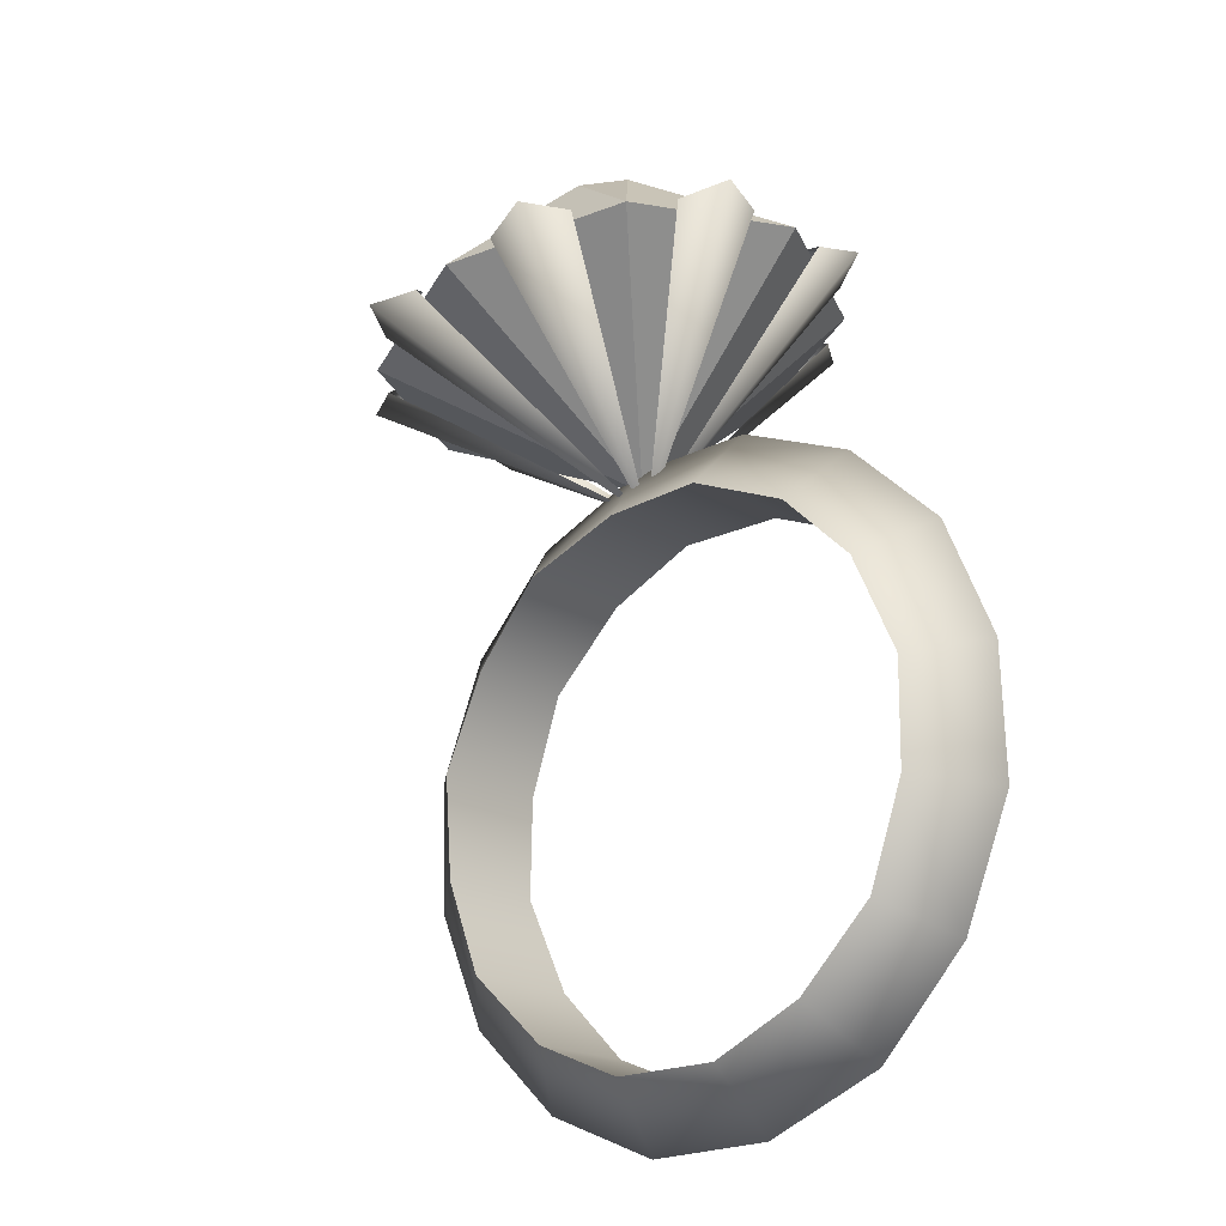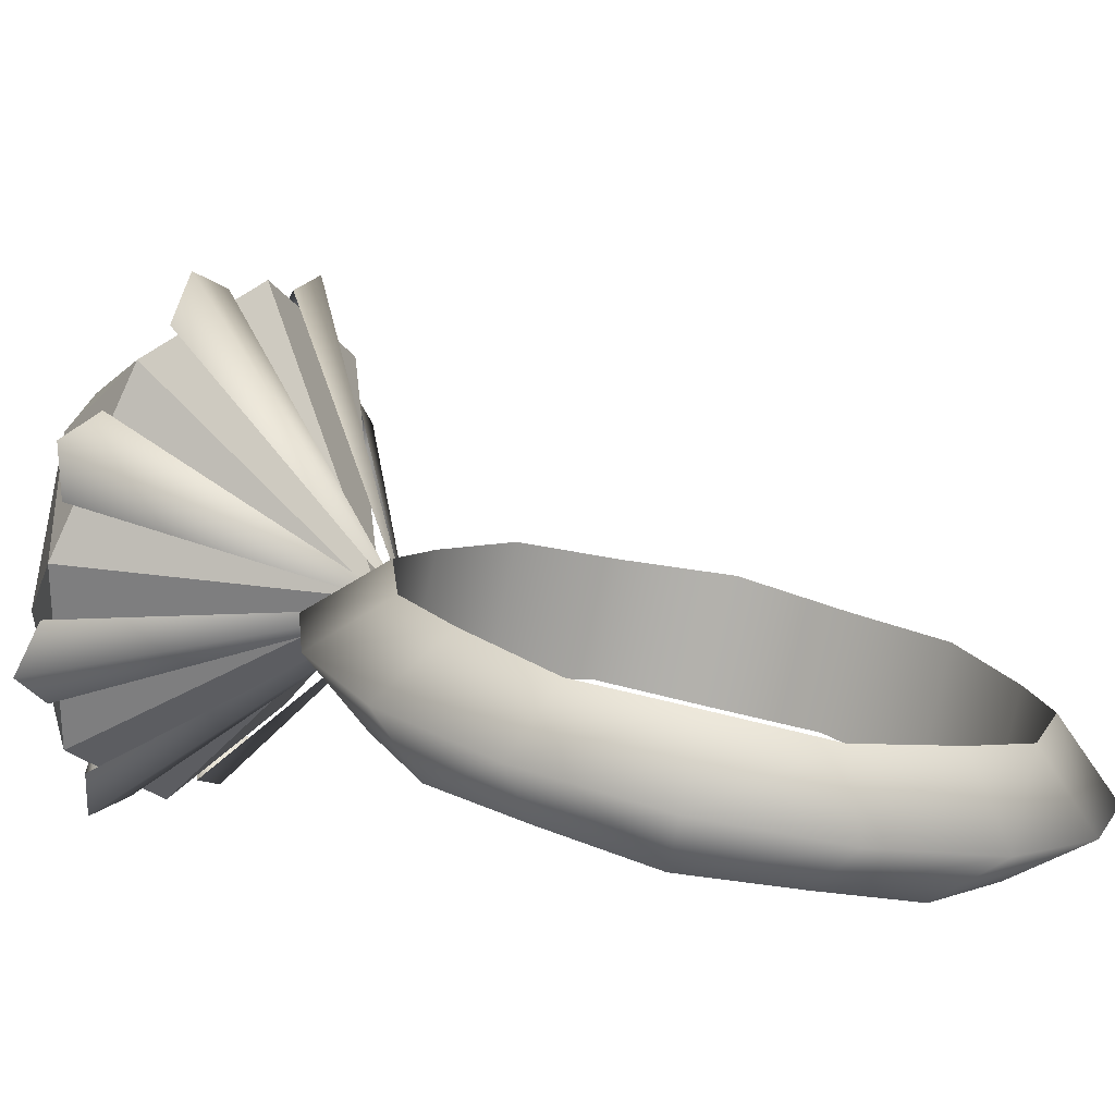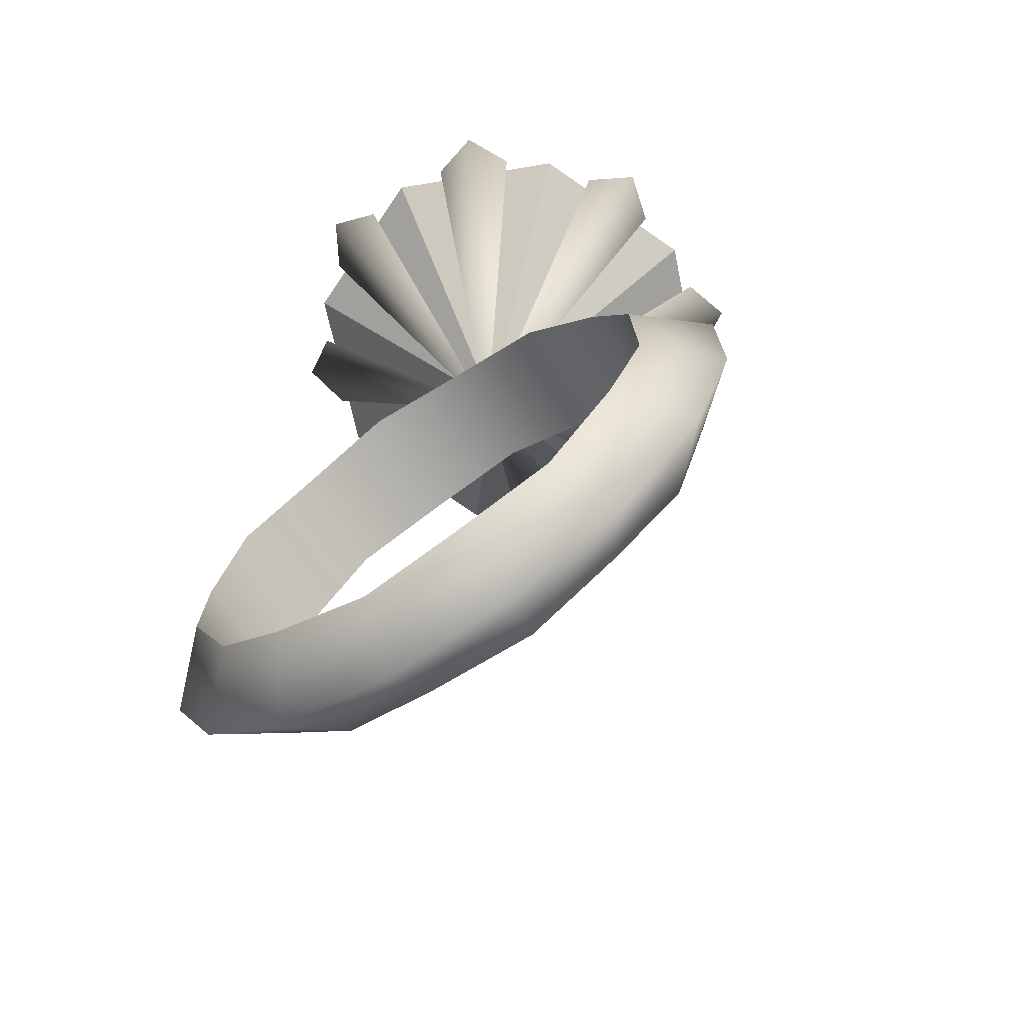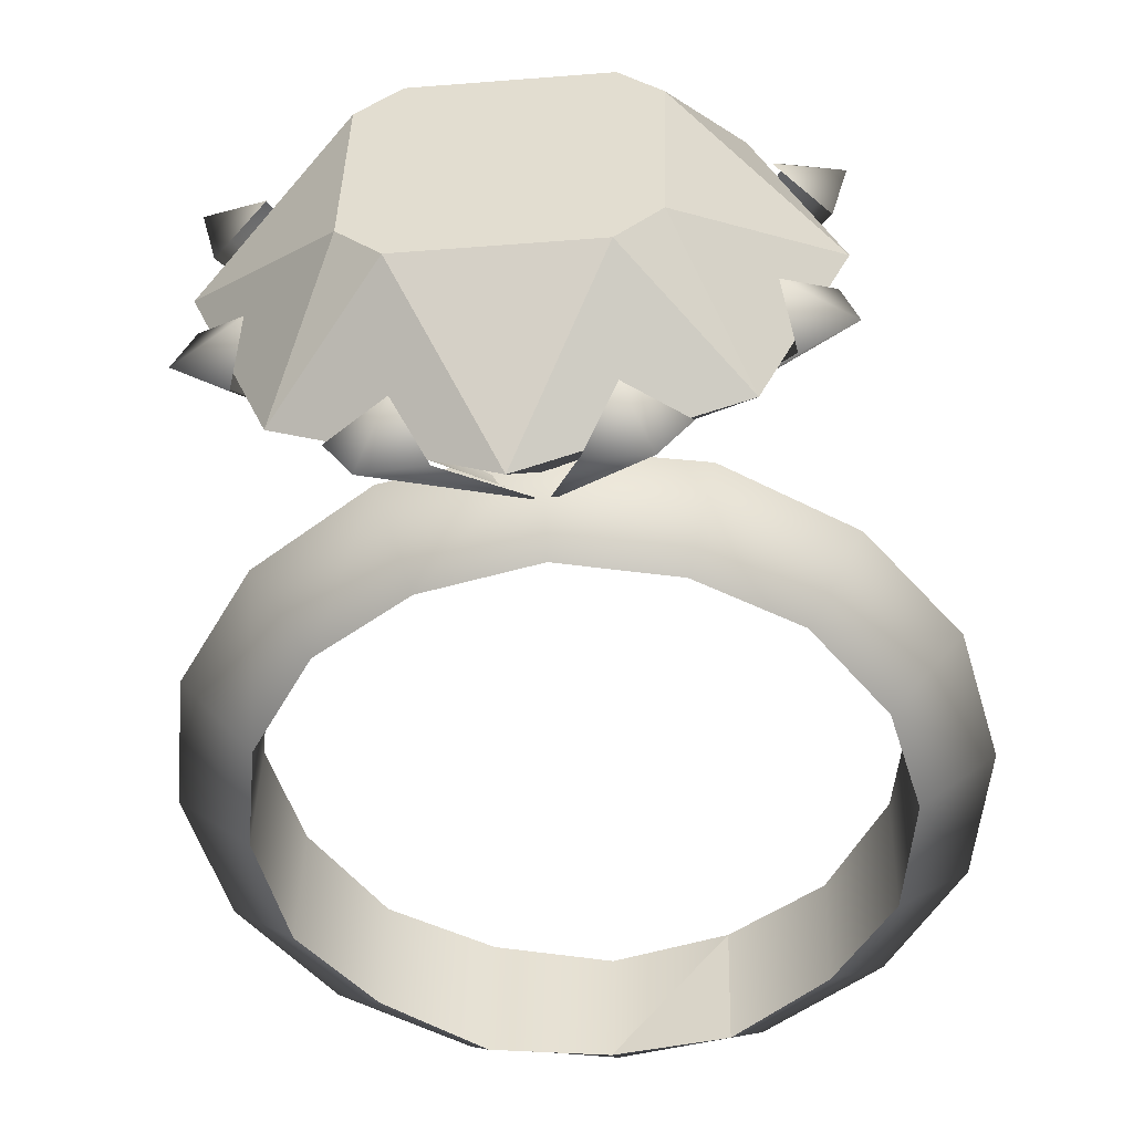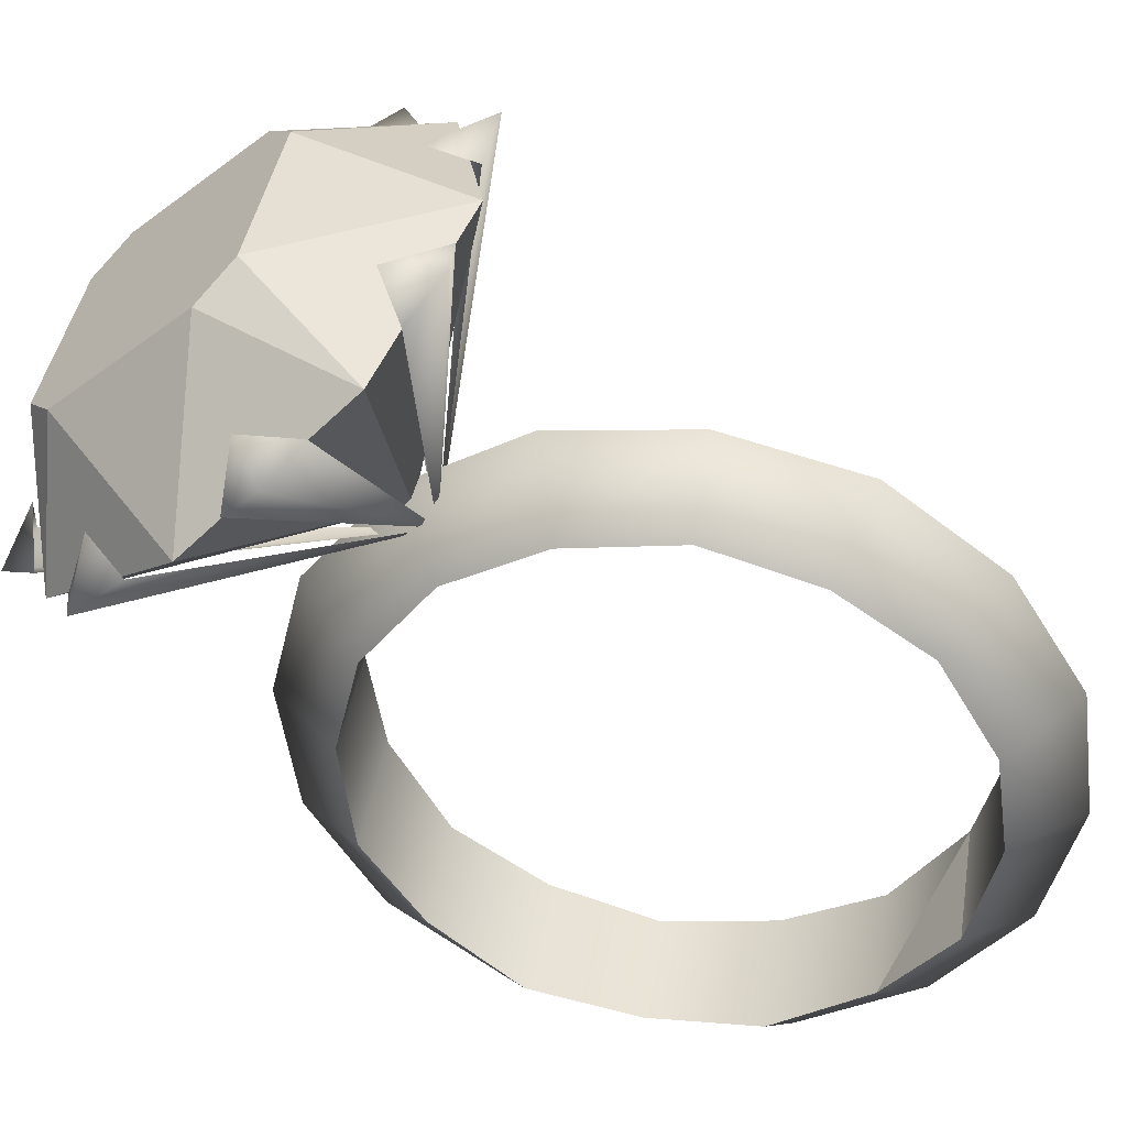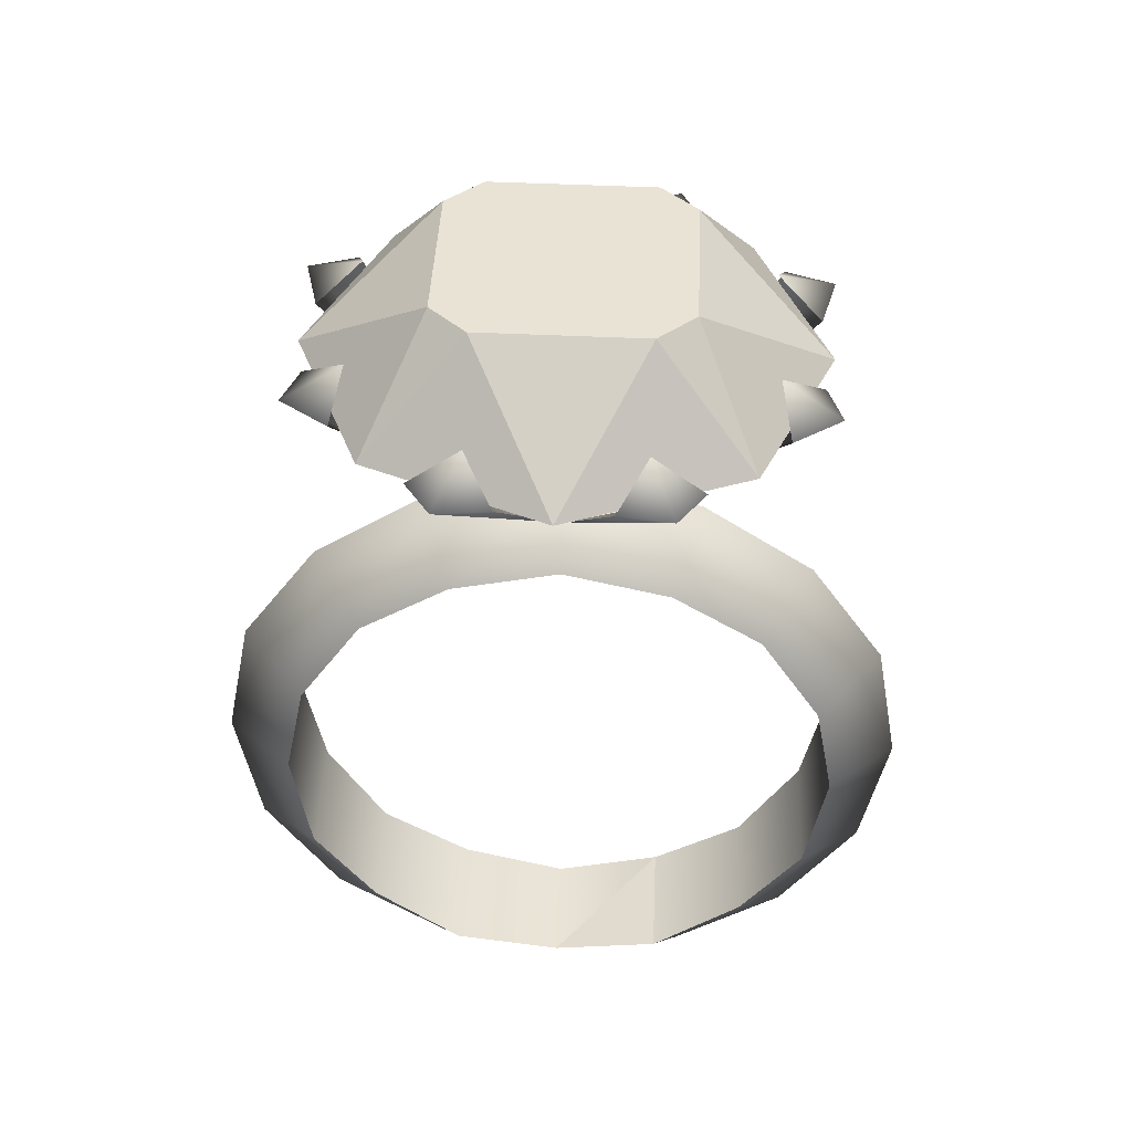
<metadata>
{"format":"obj","ext":"obj","renderer":"f3d","projection":"perspective","resolution":1024,"background":"white","views":[{"elev":-37.2,"azim":-137.0,"up":"+Z"},{"elev":4.5,"azim":117.9,"up":"+Y"},{"elev":-53.1,"azim":34.9,"up":"+Z"},{"elev":-38.1,"azim":5.8,"up":"+Y"},{"elev":-38.8,"azim":42.9,"up":"+Y"},{"elev":55.6,"azim":2.6,"up":"+Z"}]}
</metadata>
<code>
o diamondring:polygon2.044
v 0 -0.001044 -0.1636
v 0 0.04518 -0.1749
v -0.04423 -0.001184 -0.1548
v -0.04423 0.04937 -0.1671
v -0.08141 0.006973 -0.1308
v -0.1152 0.02627 -0.05168
v -0.1152 0.07249 -0.06296
v -0.1067 0.03458 -0.008181
v -0.1067 0.08514 -0.02052
v -0.04423 0.04947 0.05285
v -0.04423 0.1 0.04051
v 0 0.05358 0.06026
v 0 0.0998 0.04899
v 0.08141 0.04556 0.0274
v 0.1067 0.08514 -0.02052
v 0.1152 0.02627 -0.05168
v 0.1152 0.07249 -0.06296
v 0.1067 0.06417 -0.1065
v 0.08141 0.006973 -0.1308
v 0 0.01555 -0.196
v -0.1011 0.02542 -0.1555
v -0.1327 0.03634 -0.1108
v -0.1067 0.01362 -0.09413
v -0.08141 0.04556 0.0274
v -0.05501 0.08083 0.0716
v 0.05501 0.08083 0.0716
v 0.04423 0.04947 0.05285
v 0.1327 0.06242 -0.003877
v 0.1067 0.03458 -0.008181
v 0.1431 0.04938 -0.05732
v 0.1327 0.03634 -0.1108
v 0.1067 0.01362 -0.09413
v 0.1011 0.02542 -0.1555
v 0.05501 0.01793 -0.1862
v 0.04423 -0.001184 -0.1548
v 0.04423 0.04937 -0.1671
v -0.05501 0.01793 -0.1862
v -0.08141 0.05319 -0.142
v -0.1067 0.06417 -0.1065
v -0.1431 0.04938 -0.05732
v -0.1327 0.06242 -0.003877
v -0.08141 0.09178 0.01612
v -0.1011 0.07334 0.0409
v 0 0.0833 0.08171
v 0.04423 0.1 0.04051
v 0.08141 0.09178 0.01612
v 0.1011 0.07334 0.0409
v 0.08141 0.05319 -0.142
v 0.08326 0.1505 0.133
v 0.07917 0.1337 0.1502
v 0.02119 0.1928 0.1227
v 0.04238 0.1988 0.1239
v 0.03271 0.1788 0.1391
v 0.05315 0.1798 0.1259
v -0.05315 0.1798 0.1259
v -0.04238 0.1988 0.1239
v -0.03271 0.1788 0.1391
v -0.08326 0.04725 0.1582
v -0.07917 0.07011 0.1657
v -0.02119 0.005001 0.1685
v -0.04238 0.000201 0.1724
v -0.03271 0.02497 0.1767
v -0.05315 0.018 0.1654
v 0.05315 0.018 0.1654
v 0.03271 0.02497 0.1767
v 0.02119 0.005001 0.1685
v 0.09664 0.07831 0.1506
v 0.07917 0.07011 0.1657
v 0.1022 0.05834 0.1582
v 0.08326 0.04725 0.1582
v -0.07917 0.1337 0.1502
v -0.09664 0.1195 0.1406
v 0.04238 0.000201 0.1724
v -0.09664 0.07831 0.1506
v -0.1022 0.05834 0.1582
v -0.02119 0.1928 0.1227
v 0 0.07819 0.06076
v -0.1022 0.1407 0.1381
v 0.09664 0.1195 0.1406
v 0.1022 0.1407 0.1381
v 0.04795 0.1413 0.1766
v -0.1007 0.09845 0.1438
v -0.04795 0.1413 0.1766
v -0.07137 0.02912 0.1607
v 0 0.000588 0.1677
v 0.04795 0.07554 0.1926
v 0.03308 0.155 0.1733
v 0 0.1963 0.1199
v 0.03308 0.06182 0.196
v -0.03308 0.06182 0.196
v -0.04795 0.07554 0.1926
v -0.03308 0.155 0.1733
v -0.08326 0.1505 0.133
v 0.07137 0.1678 0.1269
v 0.1007 0.09845 0.1438
v 0.07137 0.02912 0.1607
v 0 0.08101 0.07232
v -0.07137 0.1678 0.1269
f 35 36 1
f 36 2 1
f 1 2 3
f 2 4 3
f 3 4 5
f 4 38 5
f 5 38 23
f 38 39 23
f 23 39 6
f 39 7 6
f 6 7 8
f 7 9 8
f 8 9 24
f 9 42 24
f 24 42 10
f 42 11 10
f 10 11 12
f 11 13 12
f 12 13 27
f 13 45 27
f 27 45 14
f 45 46 14
f 14 46 29
f 46 15 29
f 29 15 16
f 15 17 16
f 16 17 32
f 17 18 32
f 32 18 19
f 18 48 19
f 19 48 35
f 48 36 35
f 34 35 20
f 35 1 20
f 20 1 37
f 1 3 37
f 37 3 21
f 3 5 21
f 21 5 22
f 5 23 22
f 22 23 40
f 23 6 40
f 40 6 41
f 6 8 41
f 41 8 43
f 8 24 43
f 43 24 25
f 24 10 25
f 25 10 44
f 10 12 44
f 44 12 26
f 12 27 26
f 26 27 47
f 27 14 47
f 47 14 28
f 14 29 28
f 28 29 30
f 29 16 30
f 30 16 31
f 16 32 31
f 31 32 33
f 32 19 33
f 33 19 34
f 19 35 34
f 36 34 2
f 34 20 2
f 2 20 4
f 20 37 4
f 4 37 38
f 37 21 38
f 38 21 39
f 21 22 39
f 39 22 7
f 22 40 7
f 7 40 9
f 40 41 9
f 9 41 42
f 41 43 42
f 42 43 11
f 43 25 11
f 11 25 13
f 25 44 13
f 13 44 45
f 44 26 45
f 45 26 46
f 26 47 46
f 46 47 15
f 47 28 15
f 15 28 17
f 28 30 17
f 17 30 18
f 30 31 18
f 18 31 48
f 31 33 48
f 48 33 36
f 33 34 36
f 77 49 80
f 49 50 80
f 80 50 79
f 77 51 52
f 51 53 52
f 52 53 54
f 77 55 56
f 55 57 56
f 56 57 76
f 77 58 75
f 58 59 75
f 75 59 74
f 77 60 61
f 60 62 61
f 61 62 63
f 77 64 73
f 64 65 73
f 73 65 66
f 67 68 69
f 68 70 69
f 69 70 77
f 93 78 71
f 78 72 71
f 66 77 73
f 63 77 61
f 77 67 69
f 74 77 75
f 76 77 56
f 77 72 78
f 54 77 52
f 79 77 80
f 87 92 81
f 92 83 81
f 81 83 86
f 83 91 86
f 86 91 89
f 91 90 89
f 82 91 83
f 85 89 90
f 84 85 90
f 95 81 86
f 96 95 86
f 88 92 87
f 94 88 87
f 86 89 96
f 90 91 84
f 83 92 98
f 93 77 78
f 98 82 83
f 98 92 88
f 94 81 95
f 96 89 85
f 84 91 82
f 87 81 94
f 94 95 97
f 95 96 97
f 96 85 97
f 88 94 97
f 98 97 82
f 82 97 84
f 84 97 85
f 88 97 98

</code>
